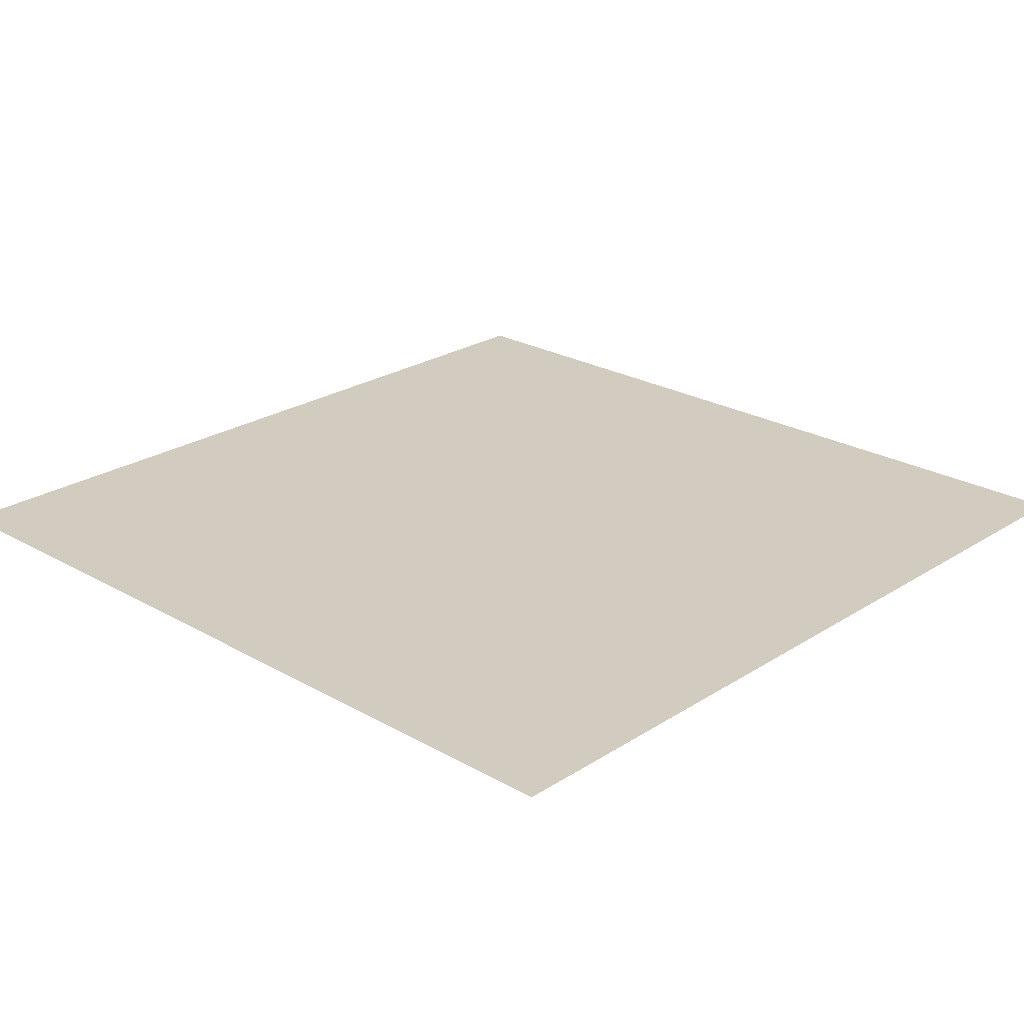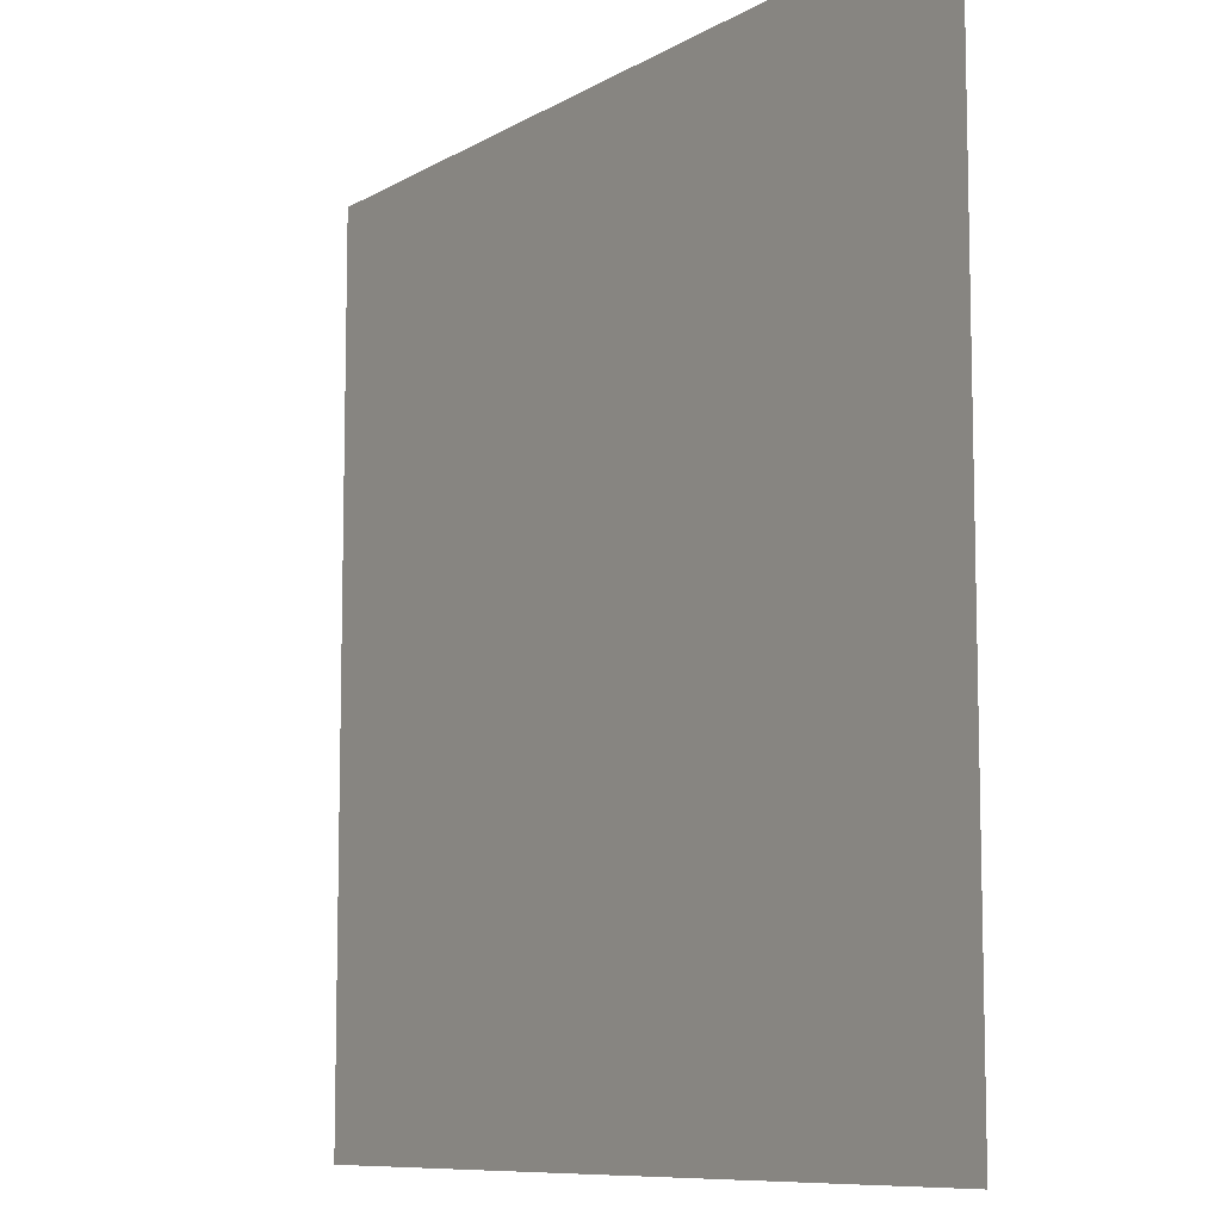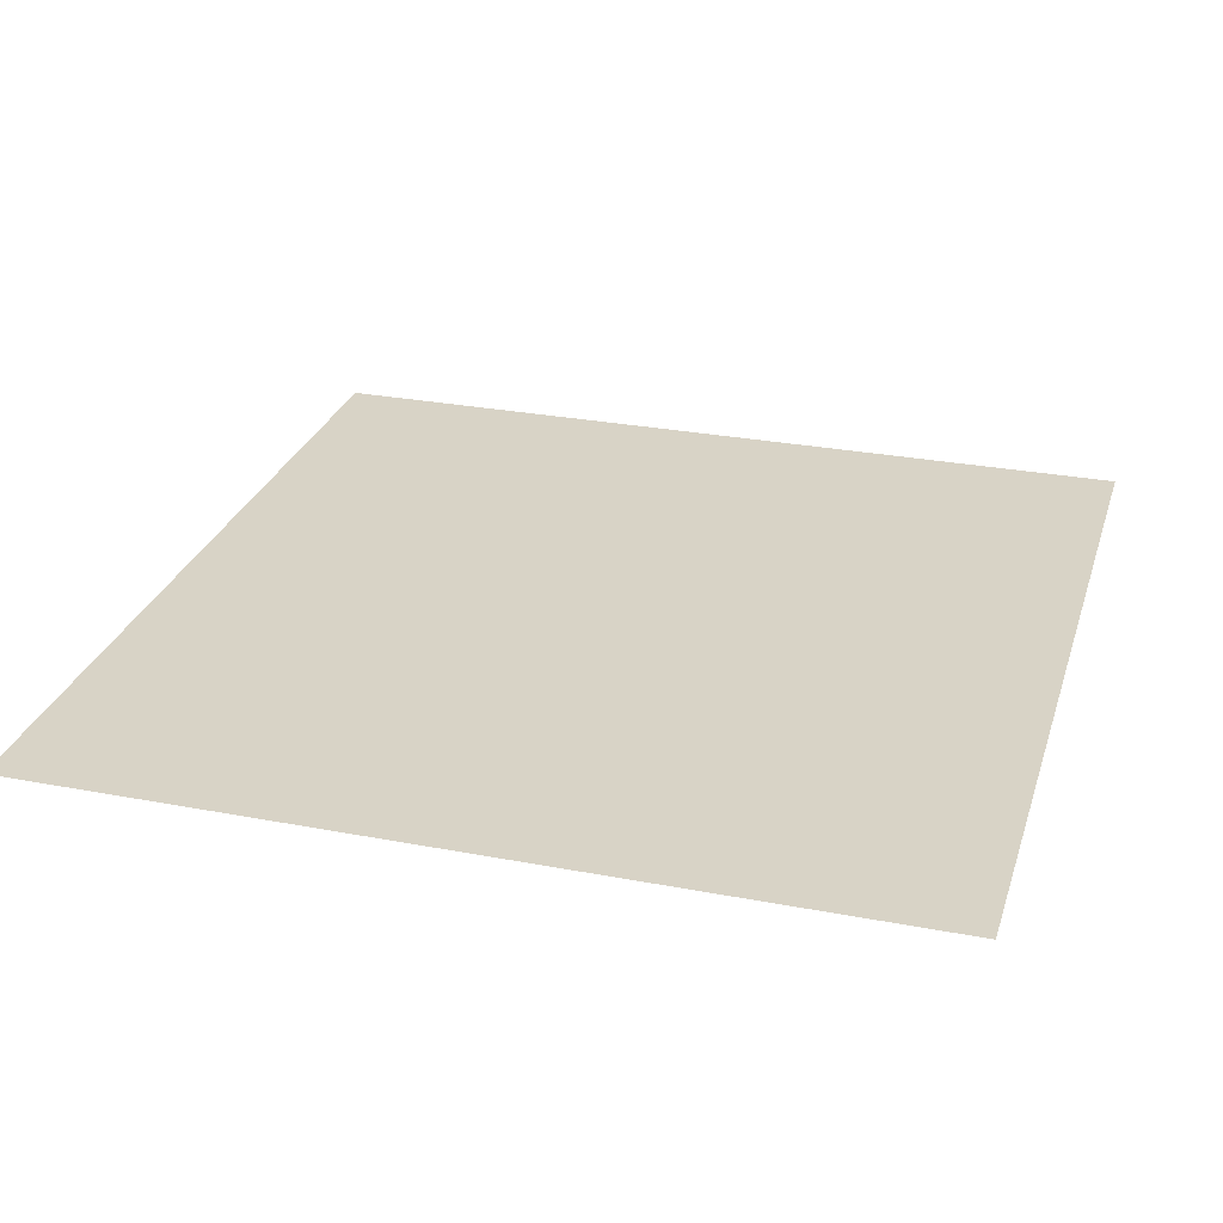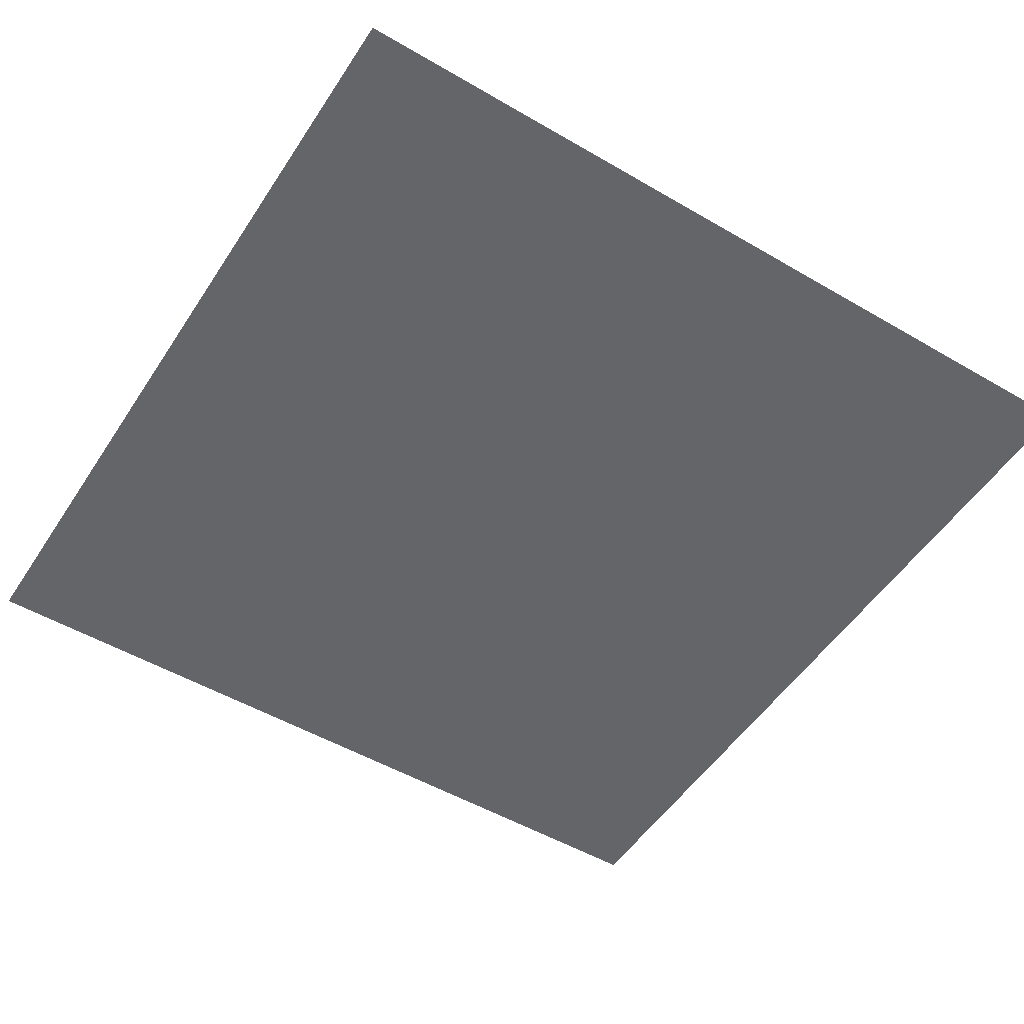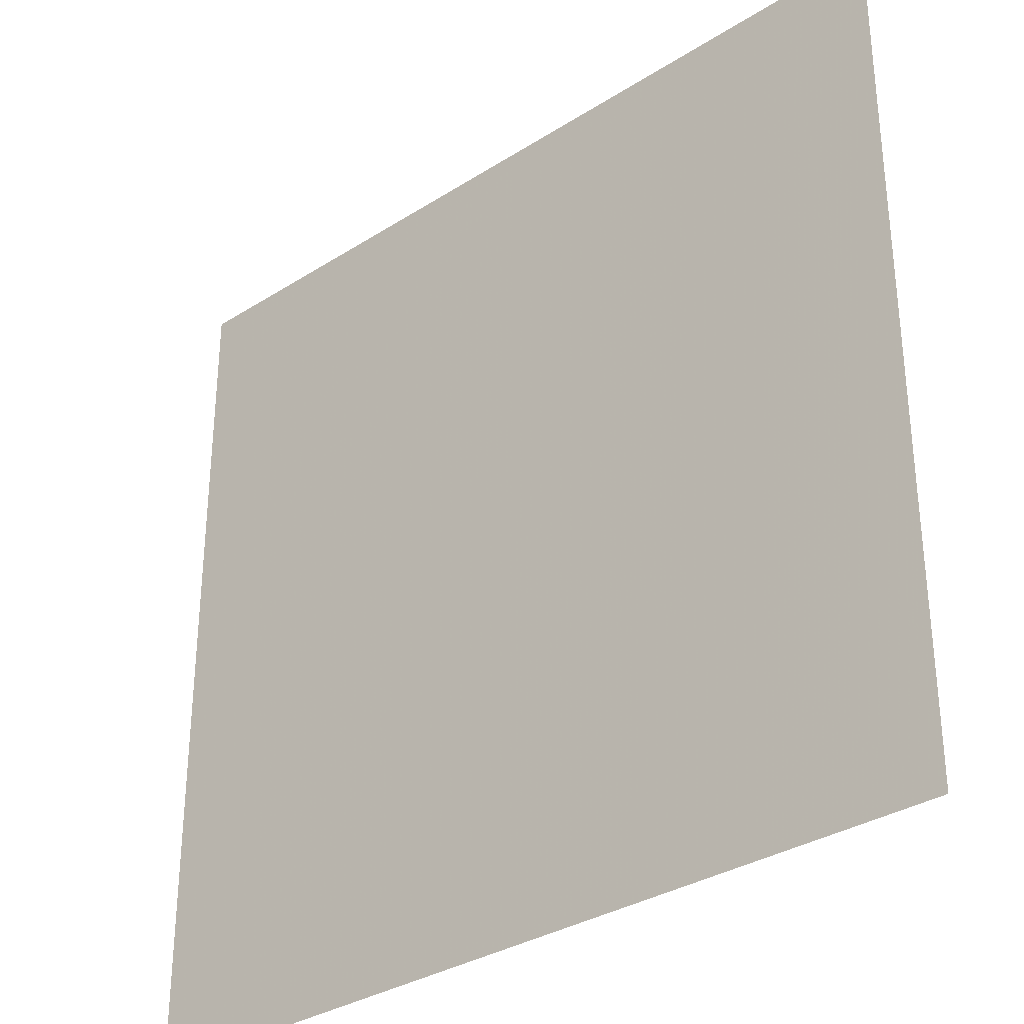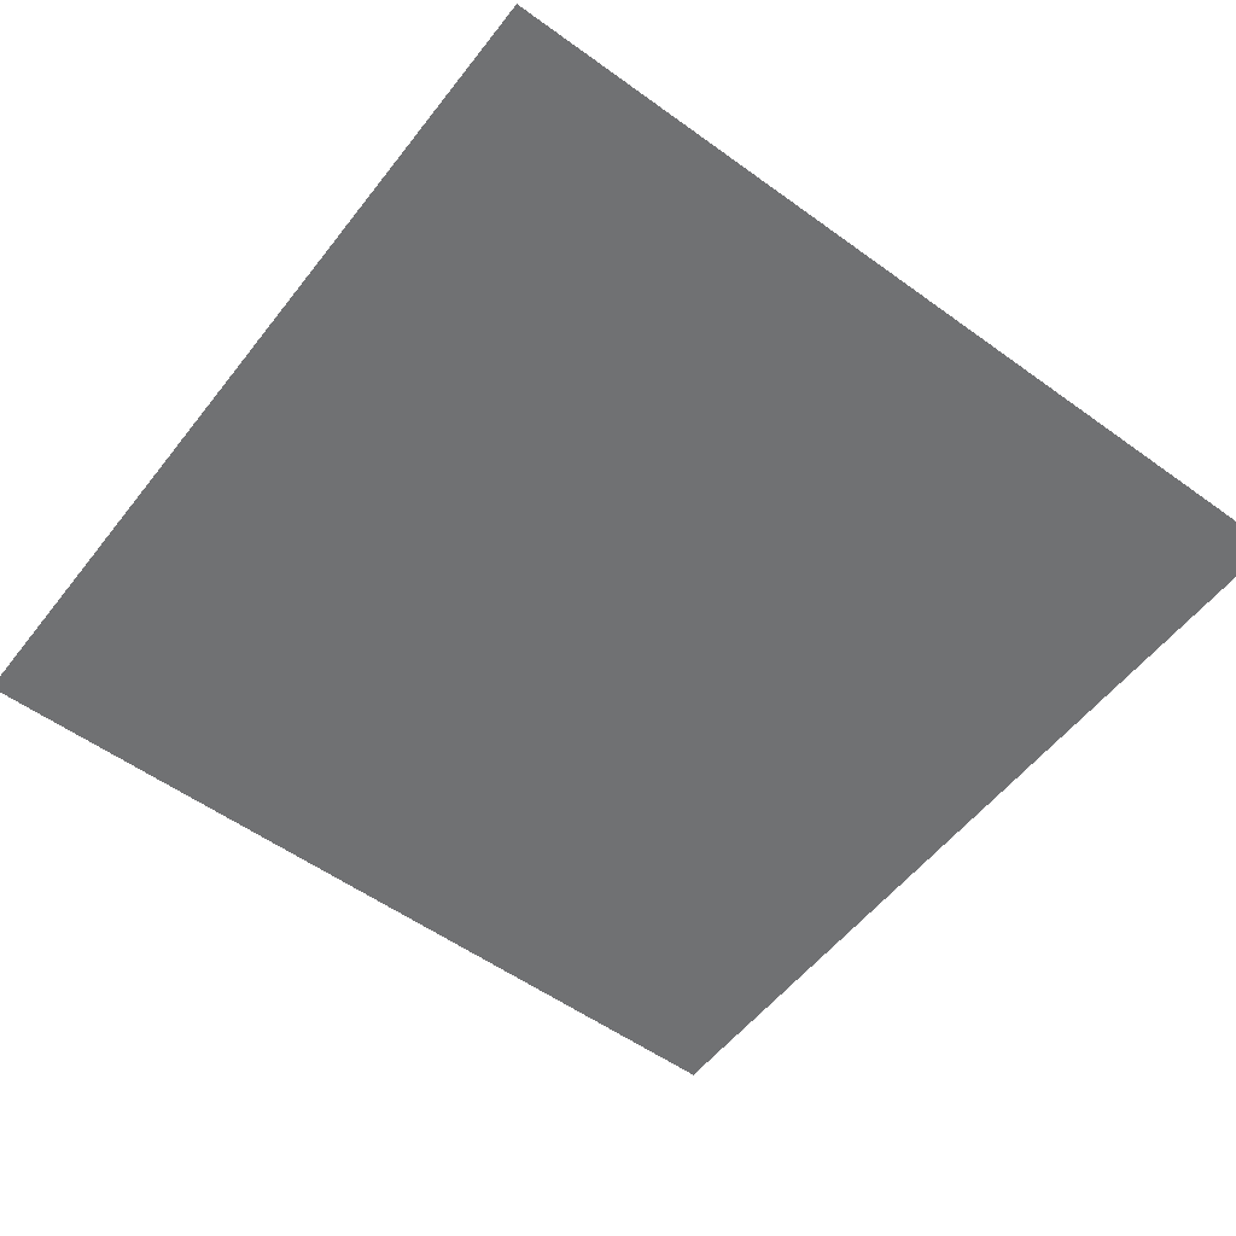
<metadata>
{"format":"obj","ext":"obj","renderer":"f3d","projection":"perspective","resolution":1024,"background":"white","views":[{"elev":24.1,"azim":-136.6,"up":"+Y"},{"elev":-9.1,"azim":56.1,"up":"+Z"},{"elev":28.0,"azim":16.2,"up":"+Y"},{"elev":-51.6,"azim":-122.3,"up":"+Y"},{"elev":-32.7,"azim":41.5,"up":"+Z"},{"elev":-55.1,"azim":-127.3,"up":"+Y"}]}
</metadata>
<code>
v 10 0 -10
v 10 0 10
v -10 0 10
v -10 0 -10
f 1 4 3 2

</code>
